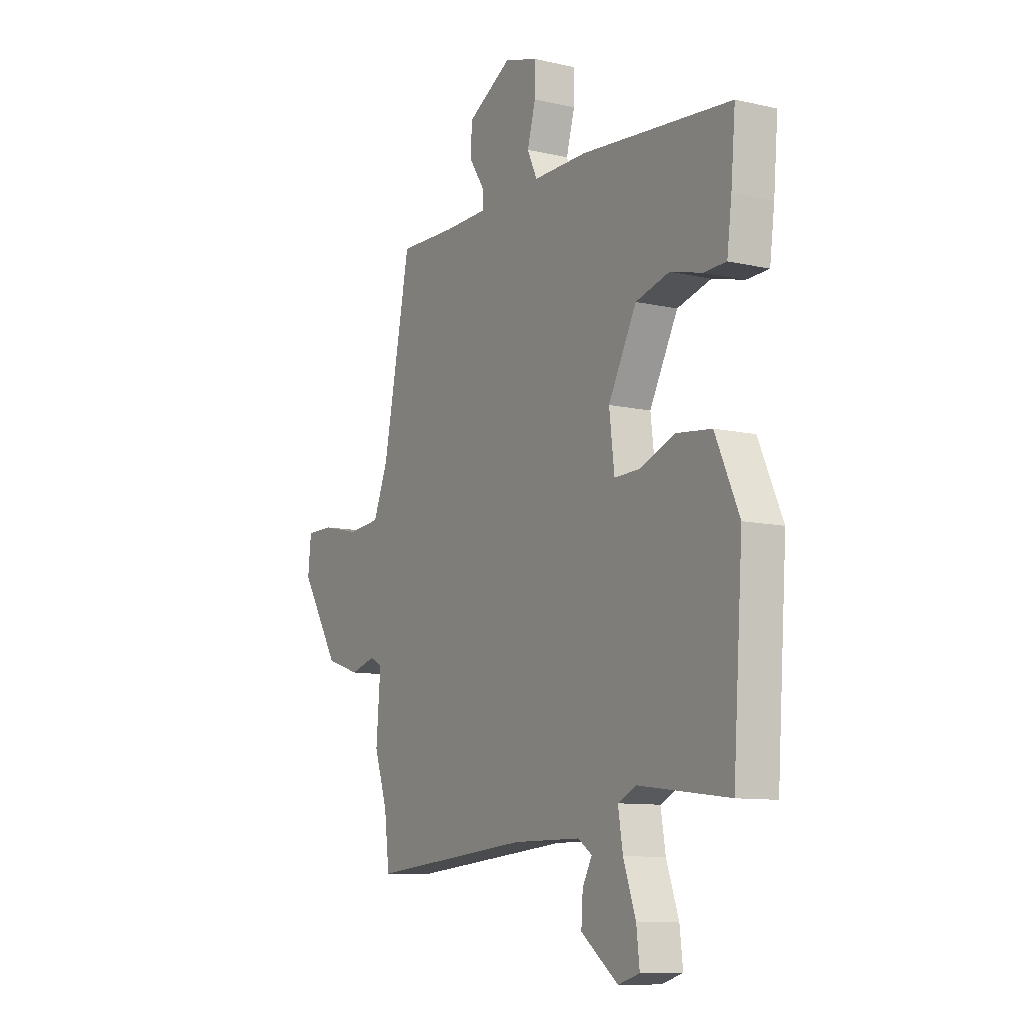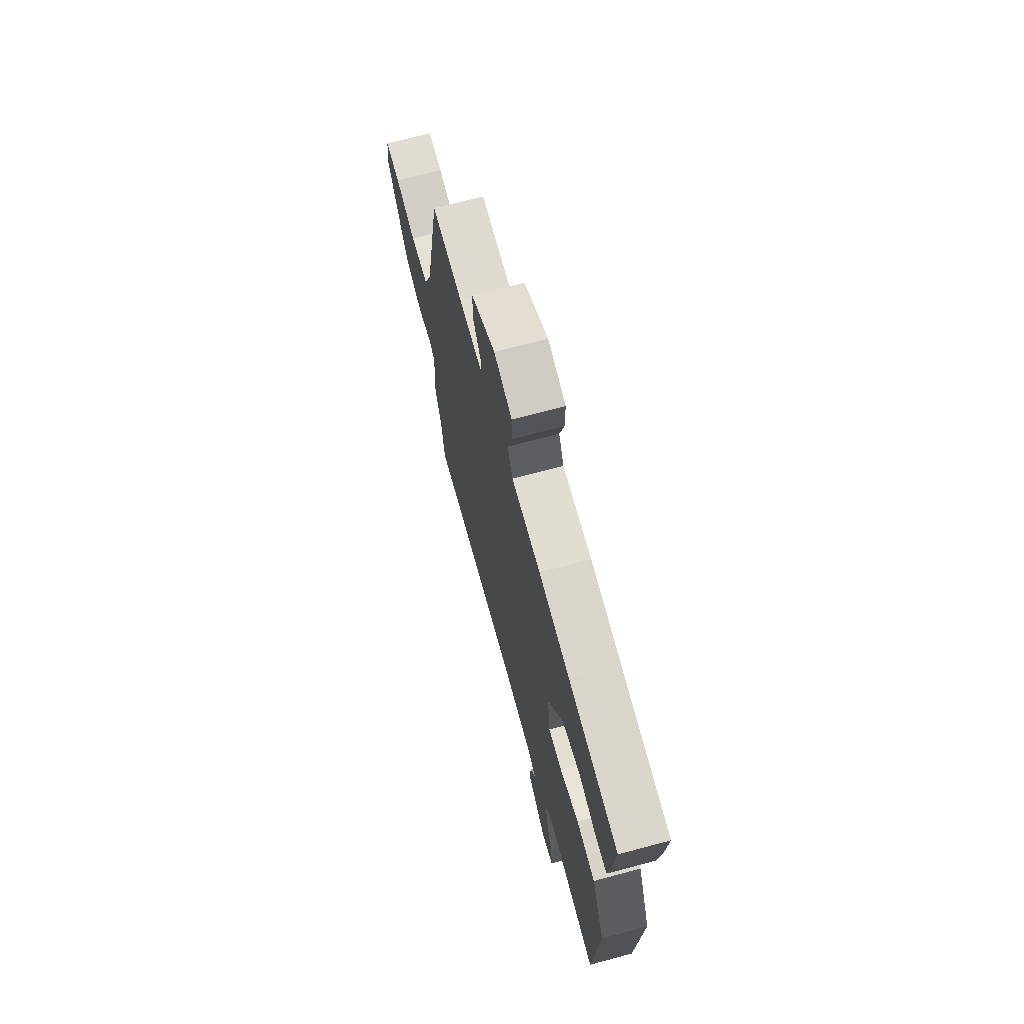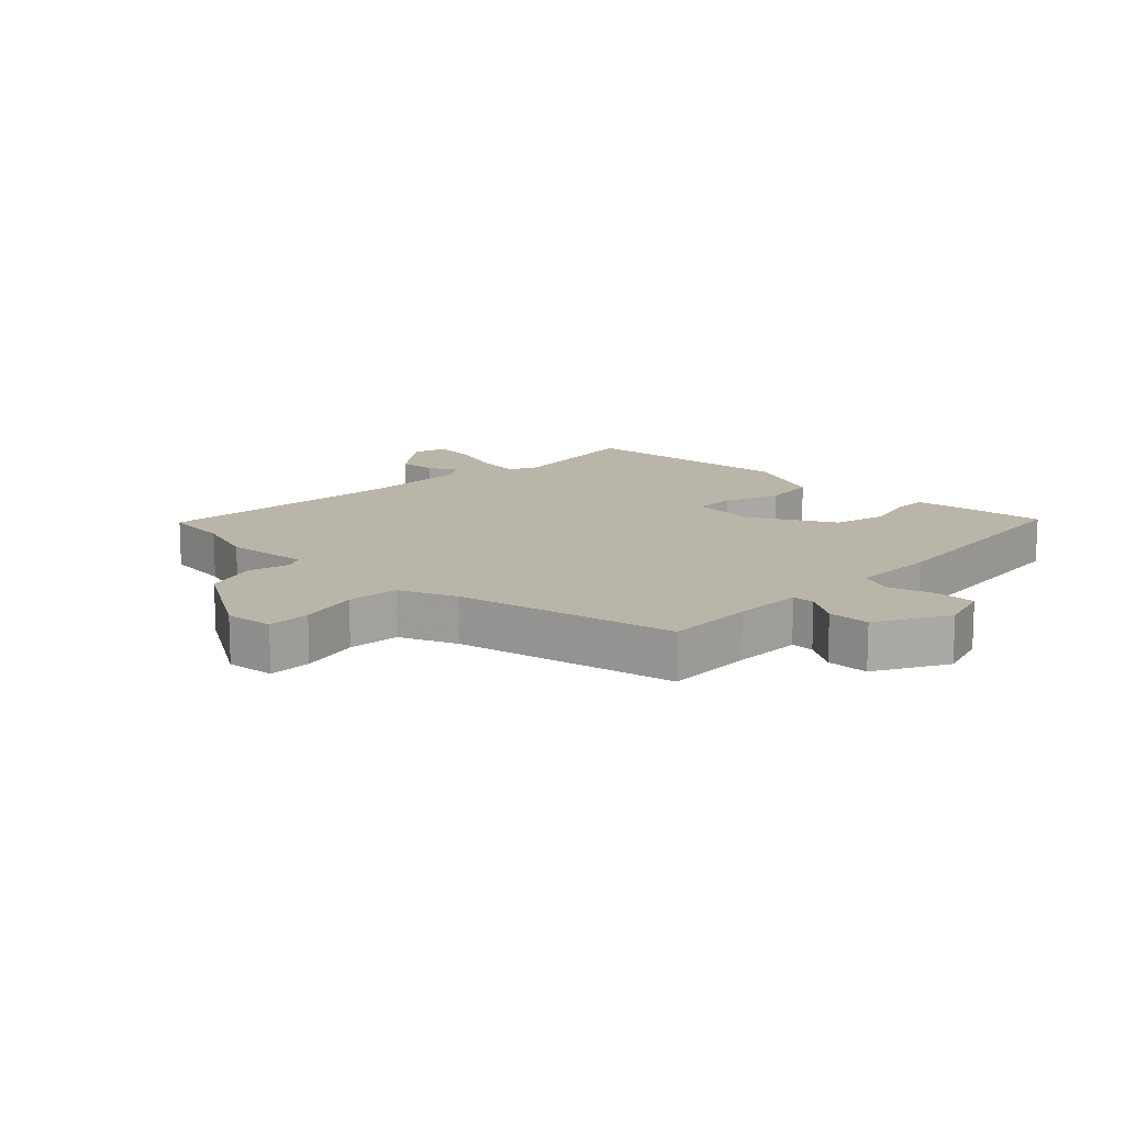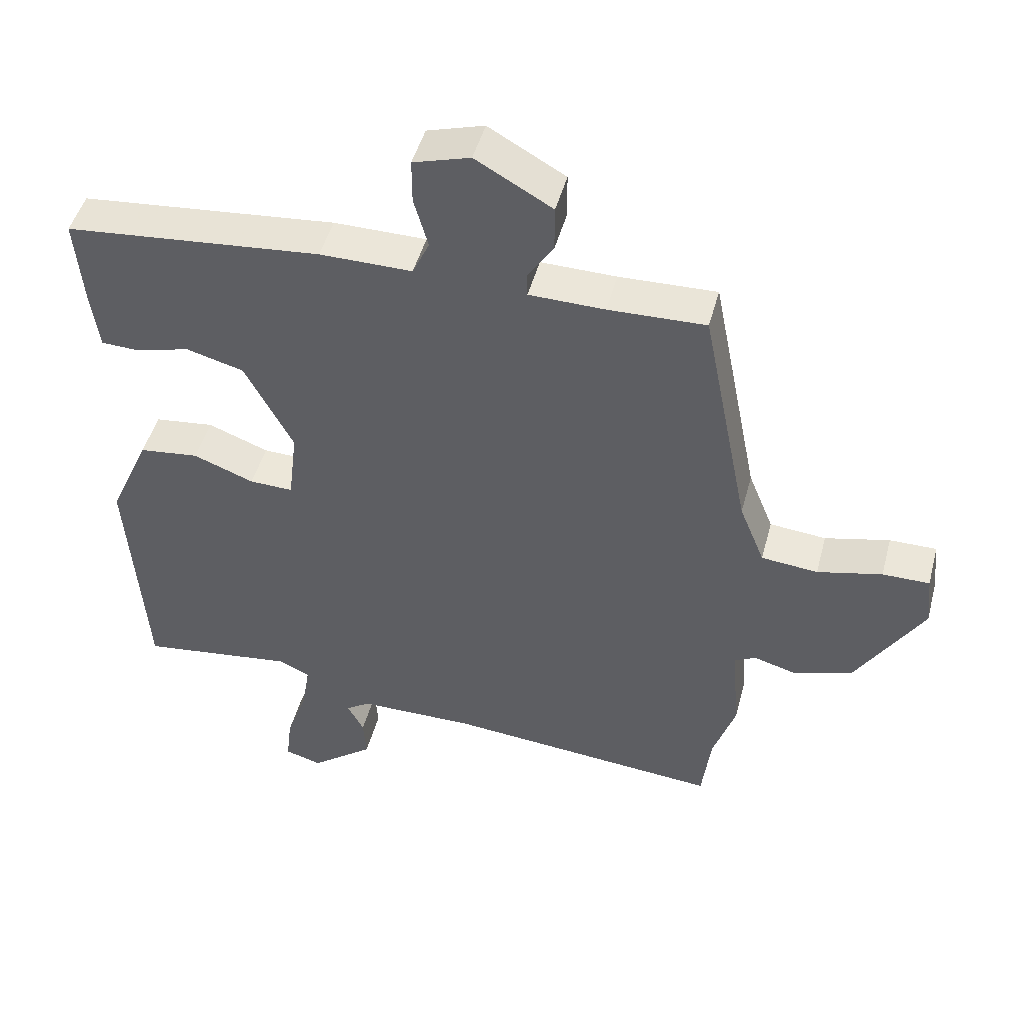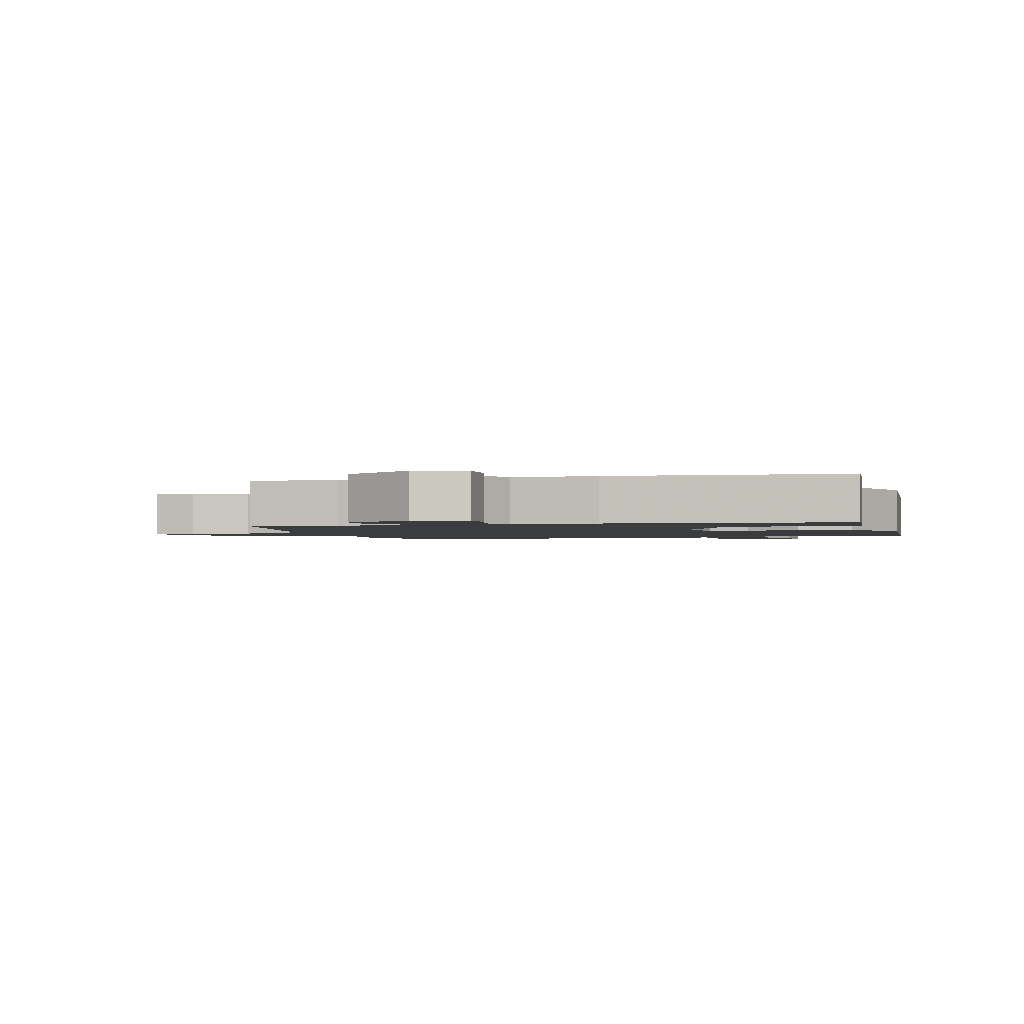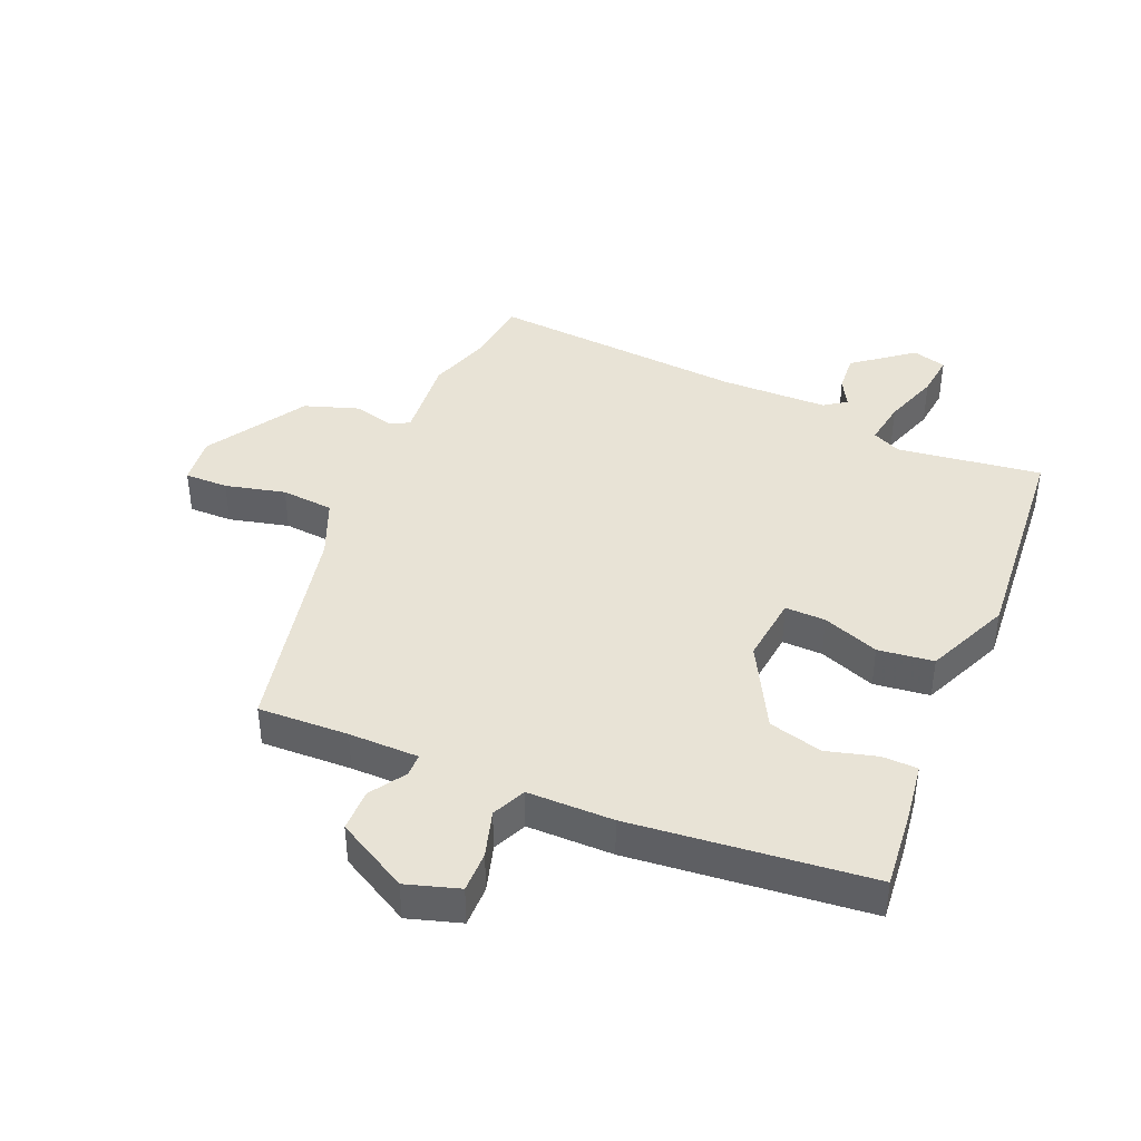
<metadata>
{"format":"obj","ext":"obj","renderer":"f3d","projection":"perspective","resolution":1024,"background":"white","views":[{"elev":-10.1,"azim":59.7,"up":"+Z"},{"elev":69.3,"azim":75.0,"up":"+Z"},{"elev":13.6,"azim":-46.4,"up":"+Y"},{"elev":47.0,"azim":-165.3,"up":"+Z"},{"elev":-1.9,"azim":15.5,"up":"+Y"},{"elev":41.4,"azim":22.4,"up":"+Y"}]}
</metadata>
<code>
v 0.487 0.07 0.437
v 0.476 0.07 0.311
v 0.464 0.07 0.22
v 0.408 0.07 0.218
v 0.328 0.07 0.239
v 0.243 0.07 0.216
v 0.172 0.07 0.082
v 0.185 0.07 -0.025
v 0.249 0.07 -0.023
v 0.338 0.07 0.011
v 0.426 0.07 0.001
v 0.486 0.07 -0.132
v 0.461 0.07 -0.486
v 0.233 0.07 -0.457
v 0.187 0.07 -0.479
v 0.199 0.07 -0.551
v 0.23 0.07 -0.639
v 0.238 0.07 -0.707
v 0.184 0.07 -0.723
v 0.091 0.07 -0.652
v 0.095 0.07 -0.592
v 0.119 0.07 -0.547
v 0.084 0.07 -0.523
v -0.087 0.07 -0.522
v -0.493 0.07 -0.558
v -0.506 0.07 -0.453
v -0.539 0.07 -0.355
v -0.528 0.07 -0.22
v -0.559 0.07 -0.204
v -0.623 0.07 -0.222
v -0.709 0.07 -0.194
v -0.807 0.07 -0.037
v -0.799 0.07 0.04
v -0.73 0.07 0.04
v -0.635 0.07 0.018
v -0.552 0.07 0.026
v -0.515 0.07 0.117
v -0.445 0.07 0.467
v -0.302 0.07 0.463
v -0.191 0.07 0.465
v -0.191 0.07 0.501
v -0.228 0.07 0.557
v -0.228 0.07 0.624
v -0.115 0.07 0.688
v -0.031 0.07 0.663
v -0.031 0.07 0.598
v -0.052 0.07 0.524
v -0.027 0.07 0.471
v 0.109 0.07 0.472
v 0.487 0 0.437
v 0.476 0 0.311
v 0.464 0 0.22
v 0.408 0 0.218
v 0.328 0 0.239
v 0.243 0 0.216
v 0.172 0 0.082
v 0.185 0 -0.025
v 0.249 0 -0.023
v 0.338 0 0.011
v 0.426 0 0.001
v 0.486 0 -0.132
v 0.461 0 -0.486
v 0.233 0 -0.457
v 0.187 0 -0.479
v 0.199 0 -0.551
v 0.23 0 -0.639
v 0.238 0 -0.707
v 0.184 0 -0.723
v 0.091 0 -0.652
v 0.095 0 -0.592
v 0.119 0 -0.547
v 0.084 0 -0.523
v -0.087 0 -0.522
v -0.493 0 -0.558
v -0.506 0 -0.453
v -0.539 0 -0.355
v -0.528 0 -0.22
v -0.559 0 -0.204
v -0.623 0 -0.222
v -0.709 0 -0.194
v -0.807 0 -0.037
v -0.799 0 0.04
v -0.73 0 0.04
v -0.635 0 0.018
v -0.552 0 0.026
v -0.515 0 0.117
v -0.445 0 0.467
v -0.302 0 0.463
v -0.191 0 0.465
v -0.191 0 0.501
v -0.228 0 0.557
v -0.228 0 0.624
v -0.115 0 0.688
v -0.031 0 0.663
v -0.031 0 0.598
v -0.052 0 0.524
v -0.027 0 0.471
v 0.109 0 0.472
f 3 4 5
f 2 3 5
f 1 2 5
f 49 1 5
f 48 49 5
f 45 46 47
f 44 45 47
f 43 44 47
f 42 43 47
f 41 42 47
f 40 41 47 48
f 37 38 39
f 36 37 39 40
f 33 34 35
f 32 33 35
f 31 32 35
f 30 31 35
f 29 30 35
f 28 29 35 36
f 26 27 28
f 24 25 26 28
f 36 40 48
f 28 36 48
f 24 28 48
f 23 24 48
f 20 21 22
f 19 20 22
f 18 19 22
f 17 18 22
f 16 17 22
f 22 23 48
f 16 22 48
f 15 16 48
f 12 13 14
f 11 12 14
f 10 11 14
f 9 10 14
f 8 9 14 15
f 48 5 6
f 48 6 7
f 7 8 15 48
f 54 53 52
f 54 52 51
f 54 51 50
f 54 50 98
f 54 98 97
f 96 95 94
f 96 94 93
f 96 93 92
f 96 92 91
f 96 91 90
f 97 96 90 89
f 88 87 86
f 89 88 86 85
f 84 83 82
f 84 82 81
f 84 81 80
f 84 80 79
f 84 79 78
f 85 84 78 77
f 77 76 75
f 77 75 74 73
f 97 89 85
f 97 85 77
f 97 77 73
f 97 73 72
f 71 70 69
f 71 69 68
f 71 68 67
f 71 67 66
f 71 66 65
f 97 72 71
f 97 71 65
f 97 65 64
f 63 62 61
f 63 61 60
f 63 60 59
f 63 59 58
f 64 63 58 57
f 55 54 97
f 56 55 97
f 97 64 57 56
f 1 50 51 2
f 2 51 52 3
f 3 52 53 4
f 4 53 54 5
f 5 54 55 6
f 6 55 56 7
f 7 56 57 8
f 8 57 58 9
f 9 58 59 10
f 10 59 60 11
f 11 60 61 12
f 12 61 62 13
f 13 62 63 14
f 14 63 64 15
f 15 64 65 16
f 16 65 66 17
f 17 66 67 18
f 18 67 68 19
f 19 68 69 20
f 20 69 70 21
f 21 70 71 22
f 22 71 72 23
f 23 72 73 24
f 24 73 74 25
f 25 74 75 26
f 26 75 76 27
f 27 76 77 28
f 28 77 78 29
f 29 78 79 30
f 30 79 80 31
f 31 80 81 32
f 32 81 82 33
f 33 82 83 34
f 34 83 84 35
f 35 84 85 36
f 36 85 86 37
f 37 86 87 38
f 38 87 88 39
f 39 88 89 40
f 40 89 90 41
f 41 90 91 42
f 42 91 92 43
f 43 92 93 44
f 44 93 94 45
f 45 94 95 46
f 46 95 96 47
f 47 96 97 48
f 48 97 98 49
f 49 98 50 1

</code>
